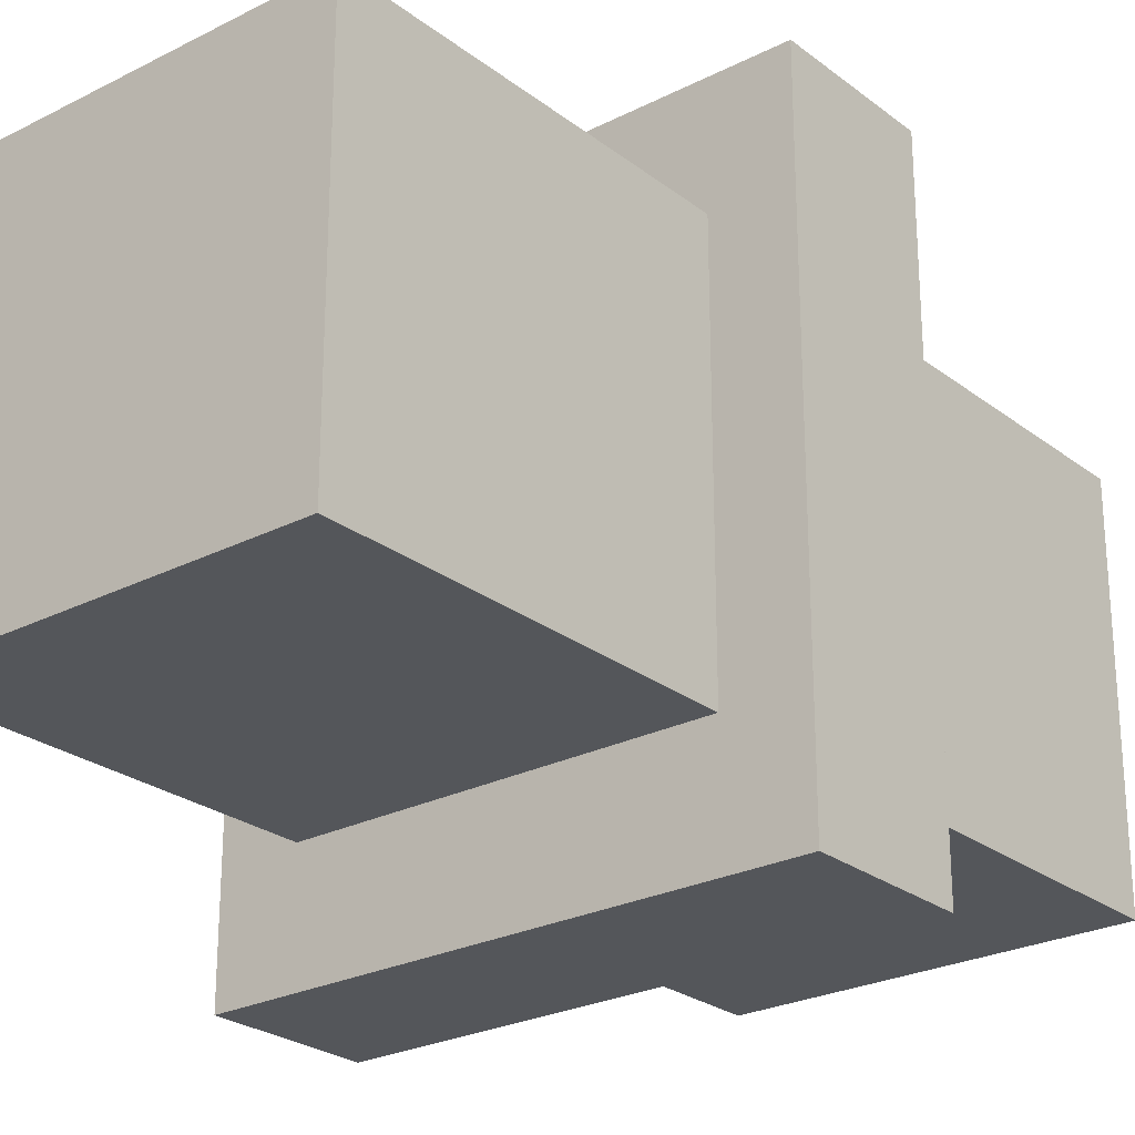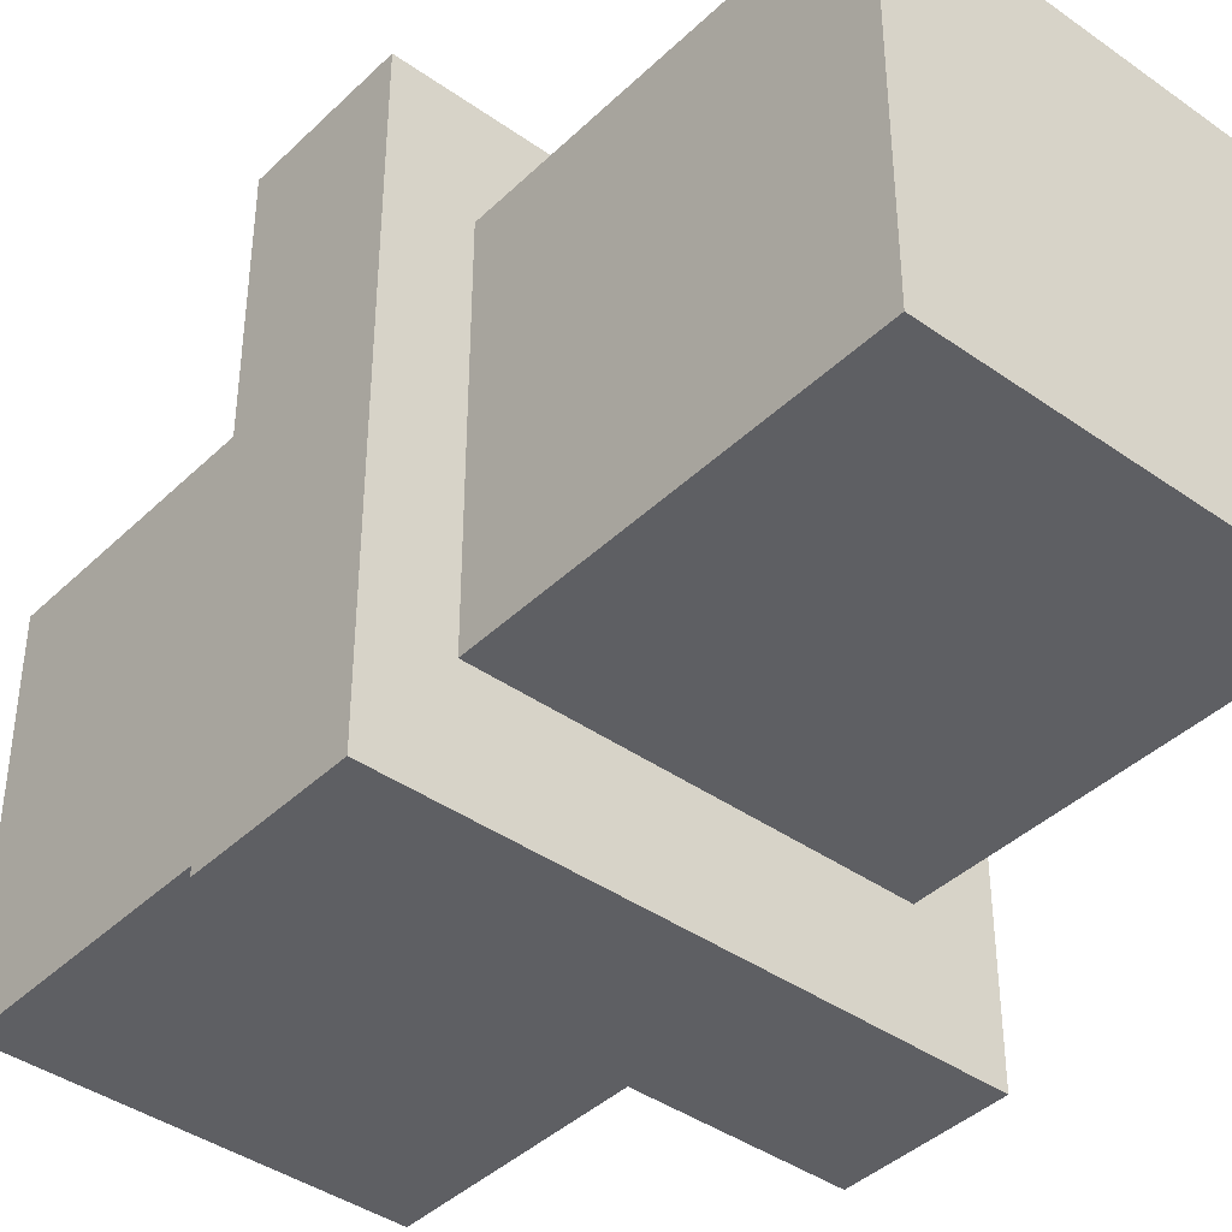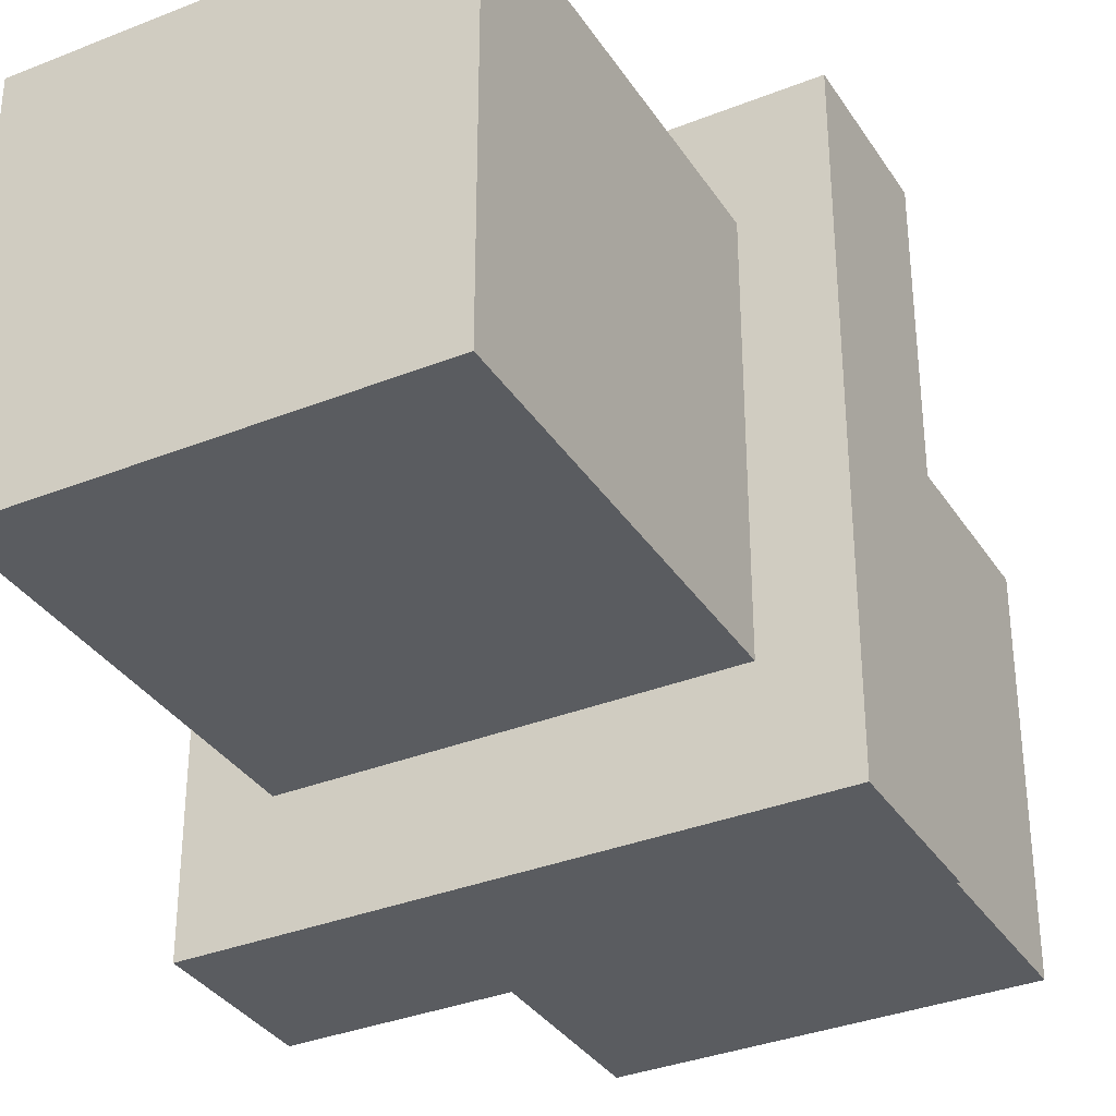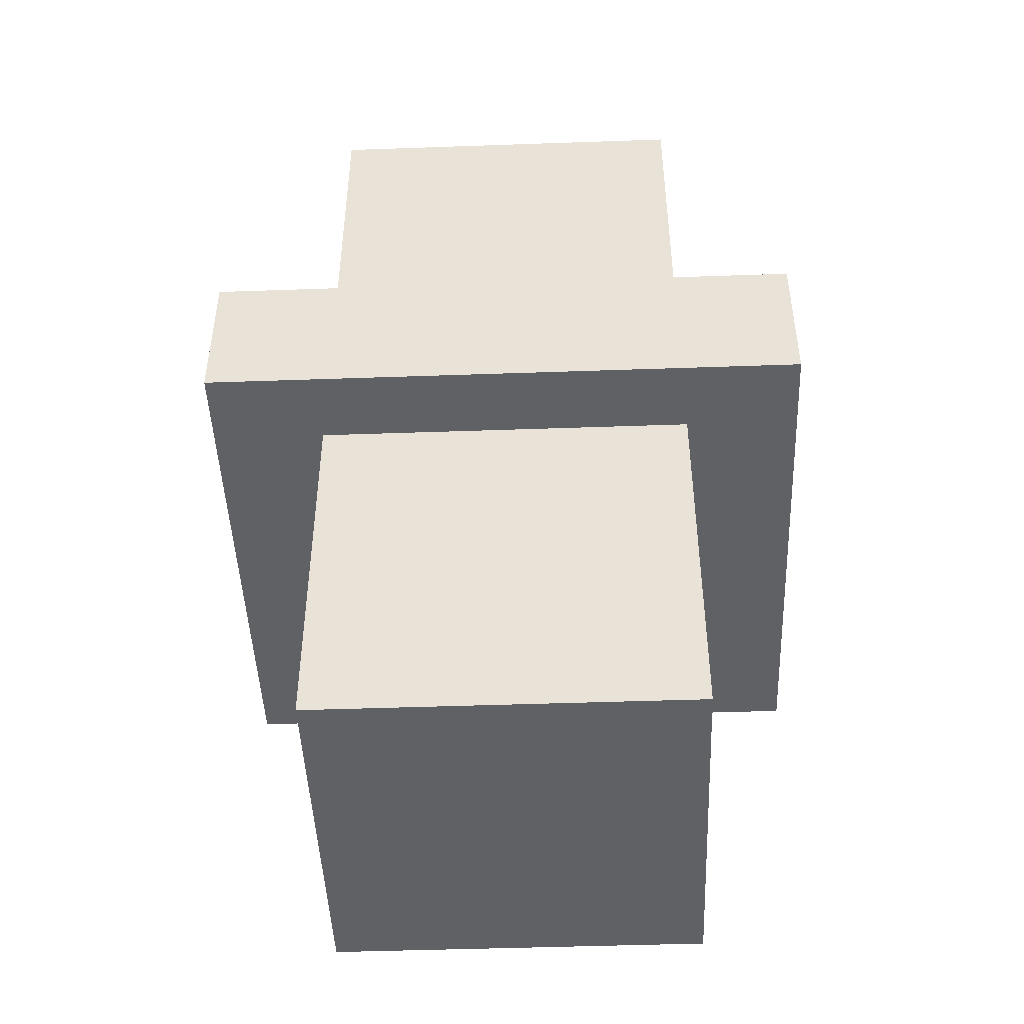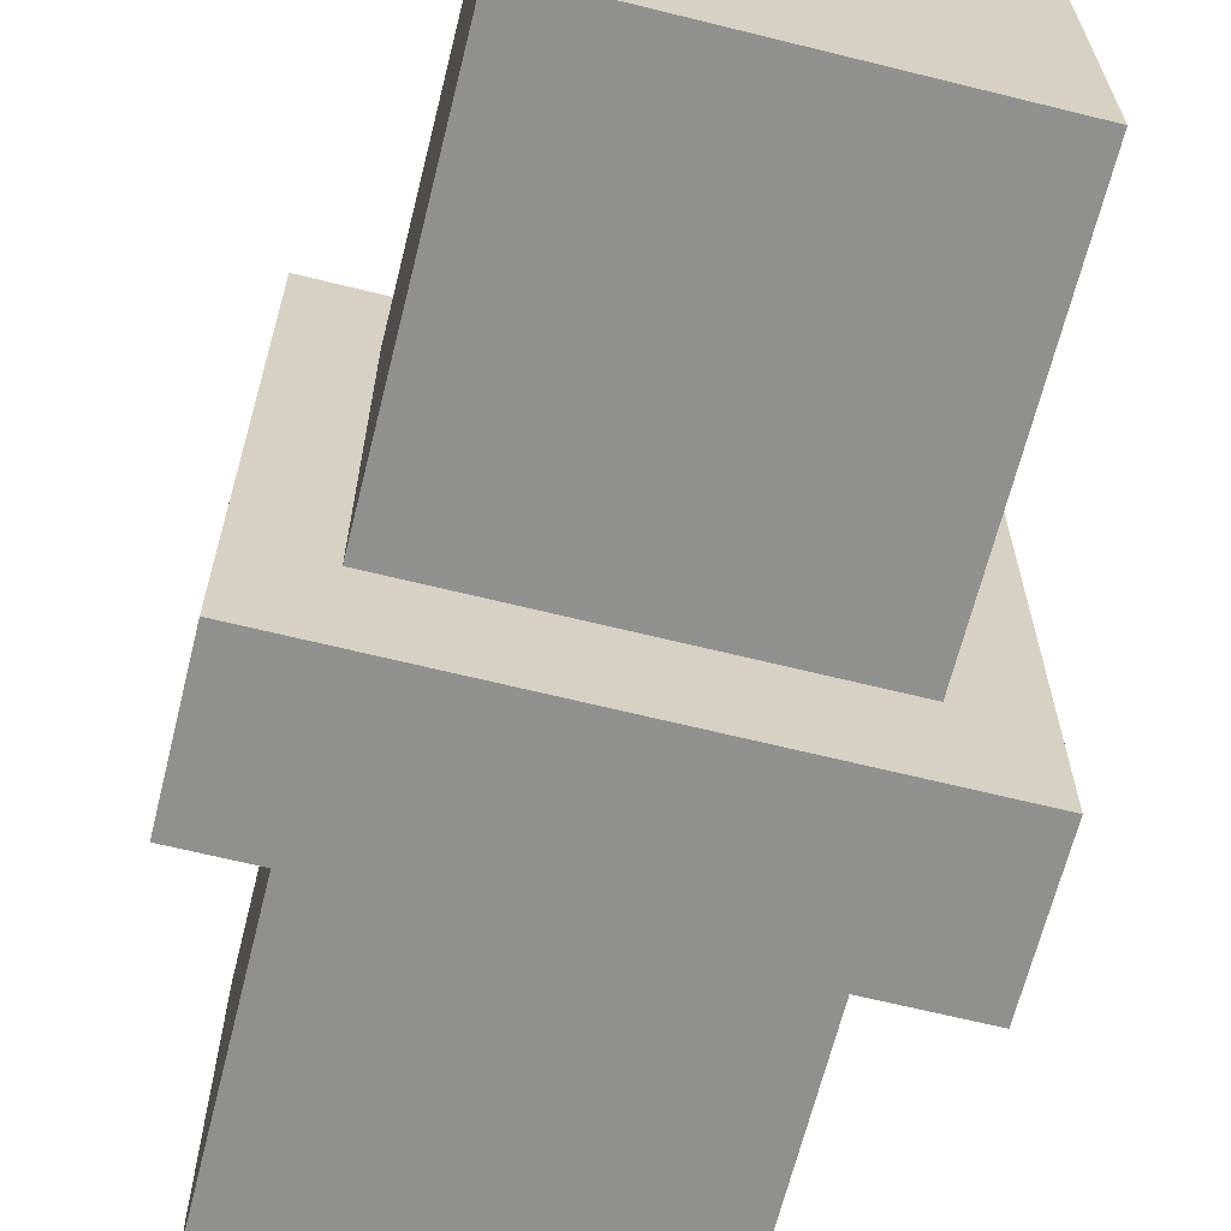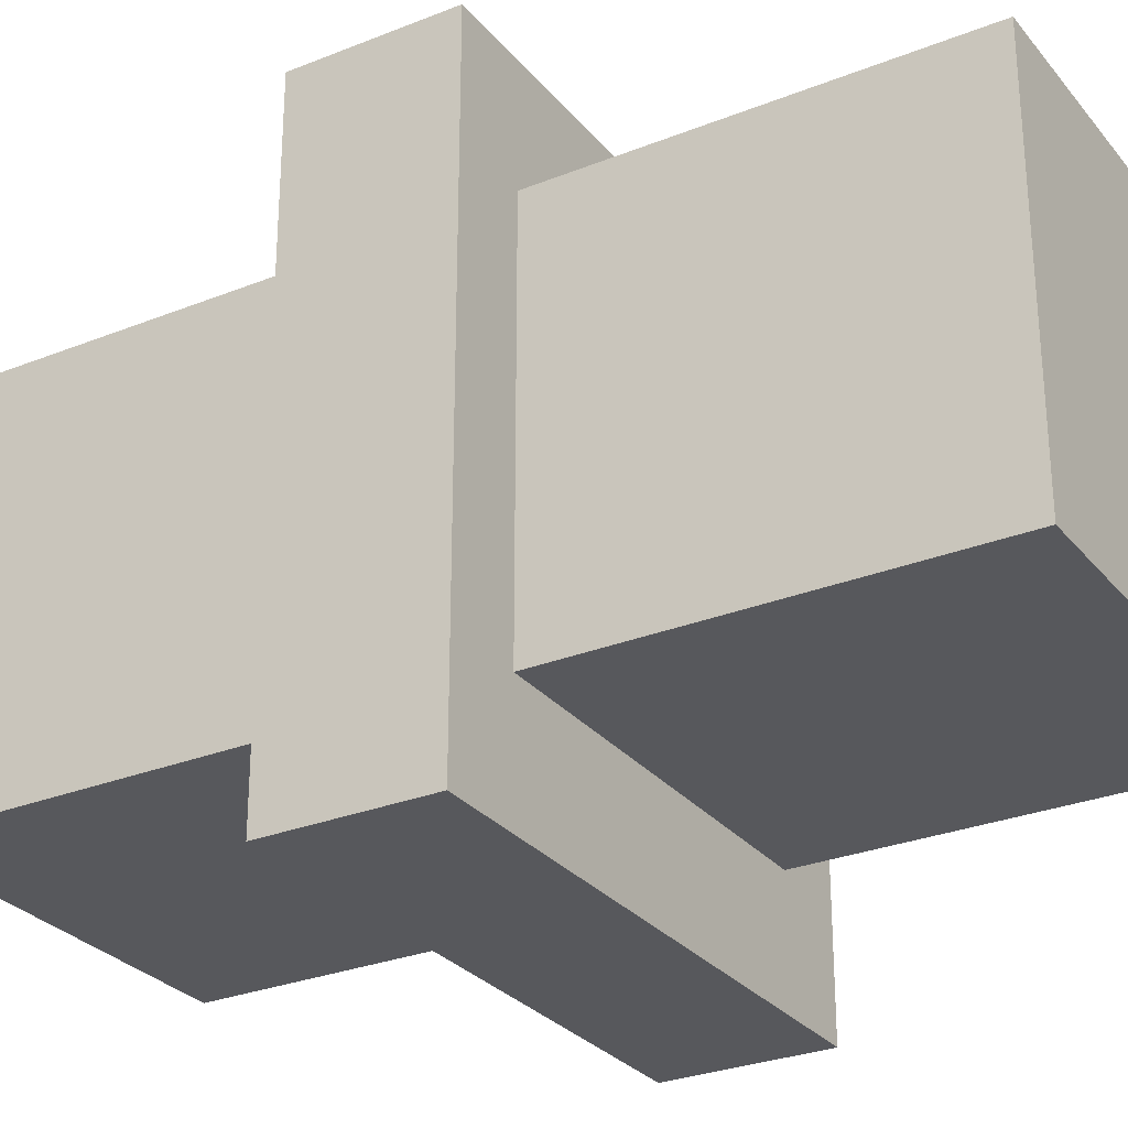
<metadata>
{"format":"obj","ext":"obj","renderer":"f3d","projection":"perspective","resolution":1024,"background":"white","views":[{"elev":-25.4,"azim":39.4,"up":"+Z"},{"elev":-40.8,"azim":-40.8,"up":"+Z"},{"elev":-34.3,"azim":28.3,"up":"+Z"},{"elev":-46.6,"azim":-87.7,"up":"+Y"},{"elev":-65.5,"azim":166.0,"up":"+Z"},{"elev":-28.6,"azim":-59.0,"up":"+Z"}]}
</metadata>
<code>
o Rotor1Phase_Cube.058
v 0.8125 -0.25 0.8125
v 0.8125 1.25 0.8125
v 0.1875 -0.25 0.8125
v 0.1875 1.25 0.8125
v 0.8125 -0.25 0.1875
v 0.8125 1.25 0.1875
v 0.1875 -0.25 0.1875
v 0.1875 1.25 0.1875
v 0.9375 0.375 1
v 0.9375 0.625 1
v 0.0625 0.375 1
v 0.0625 0.625 1
v 0.9375 0.375 -0
v 0.9375 0.625 -0
v 0.0625 0.375 -0
v 0.0625 0.625 -0
f 1 2 4 3
f 3 4 8 7
f 7 8 6 5
f 5 6 2 1
f 3 7 5 1
f 8 4 2 6
f 9 10 12 11
f 11 12 16 15
f 15 16 14 13
f 13 14 10 9
f 11 15 13 9
f 16 12 10 14

</code>
